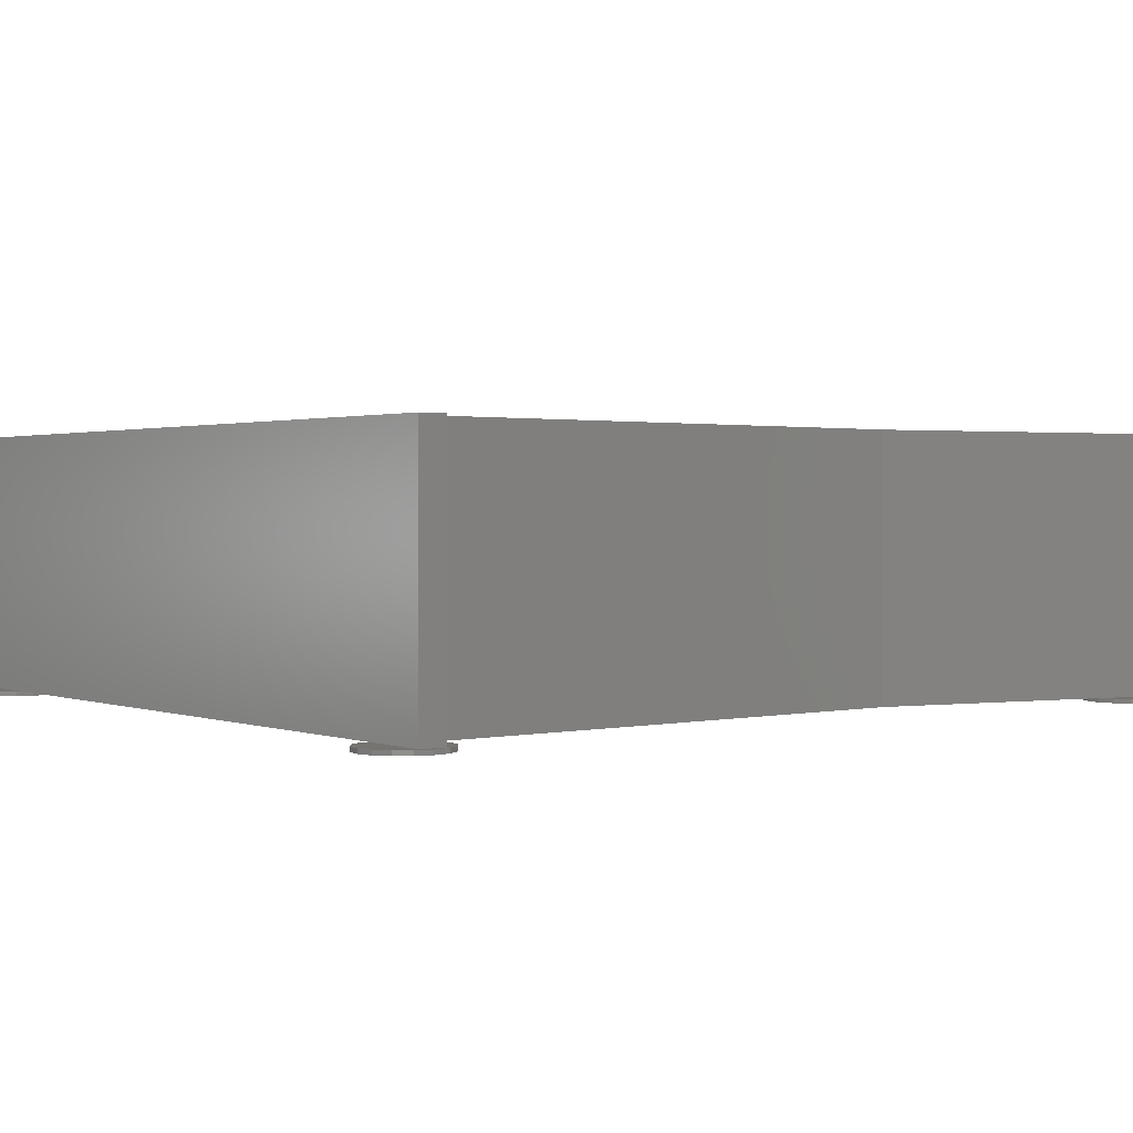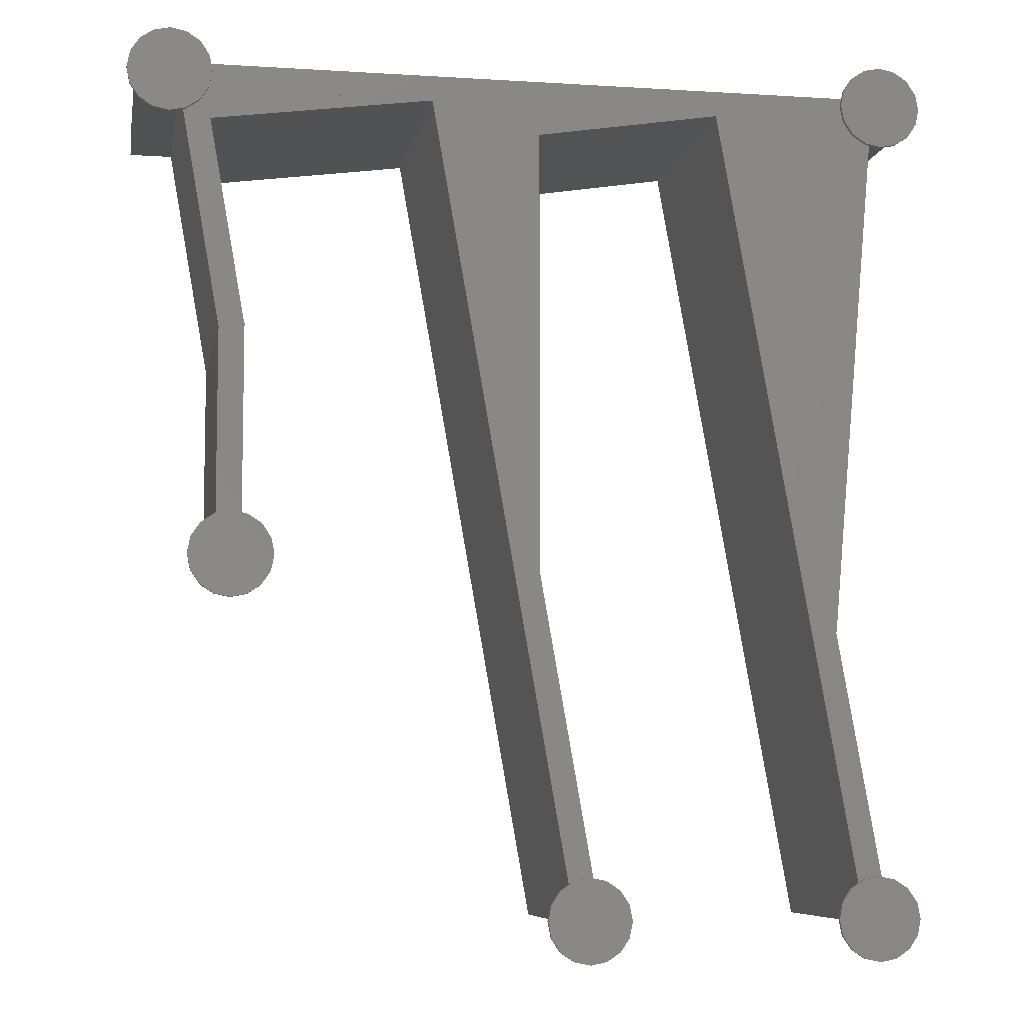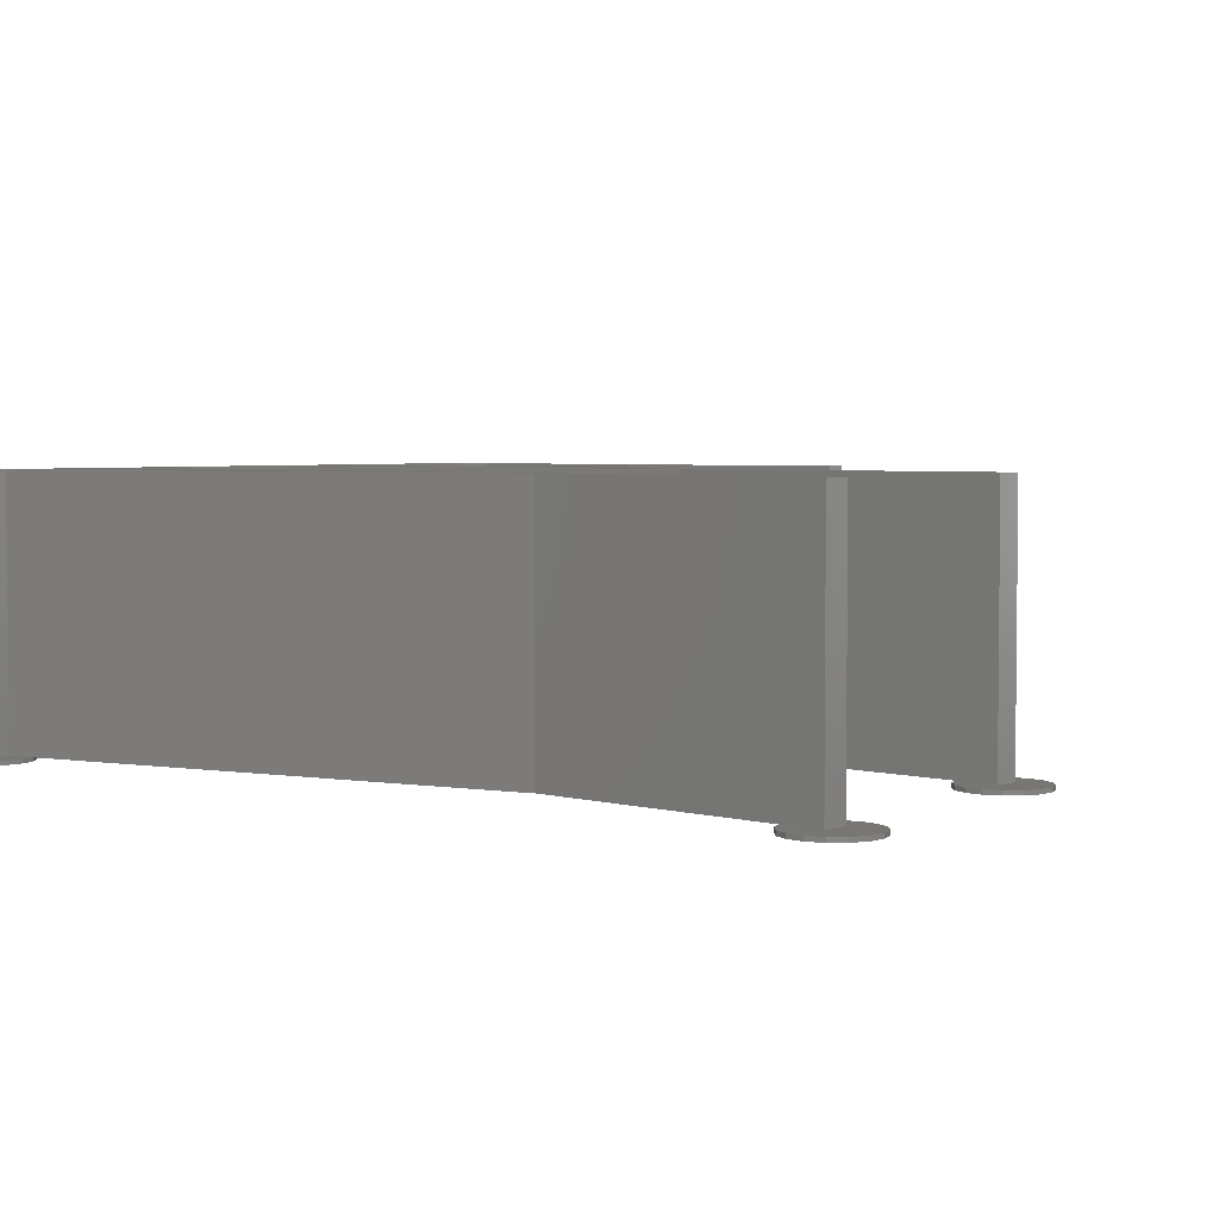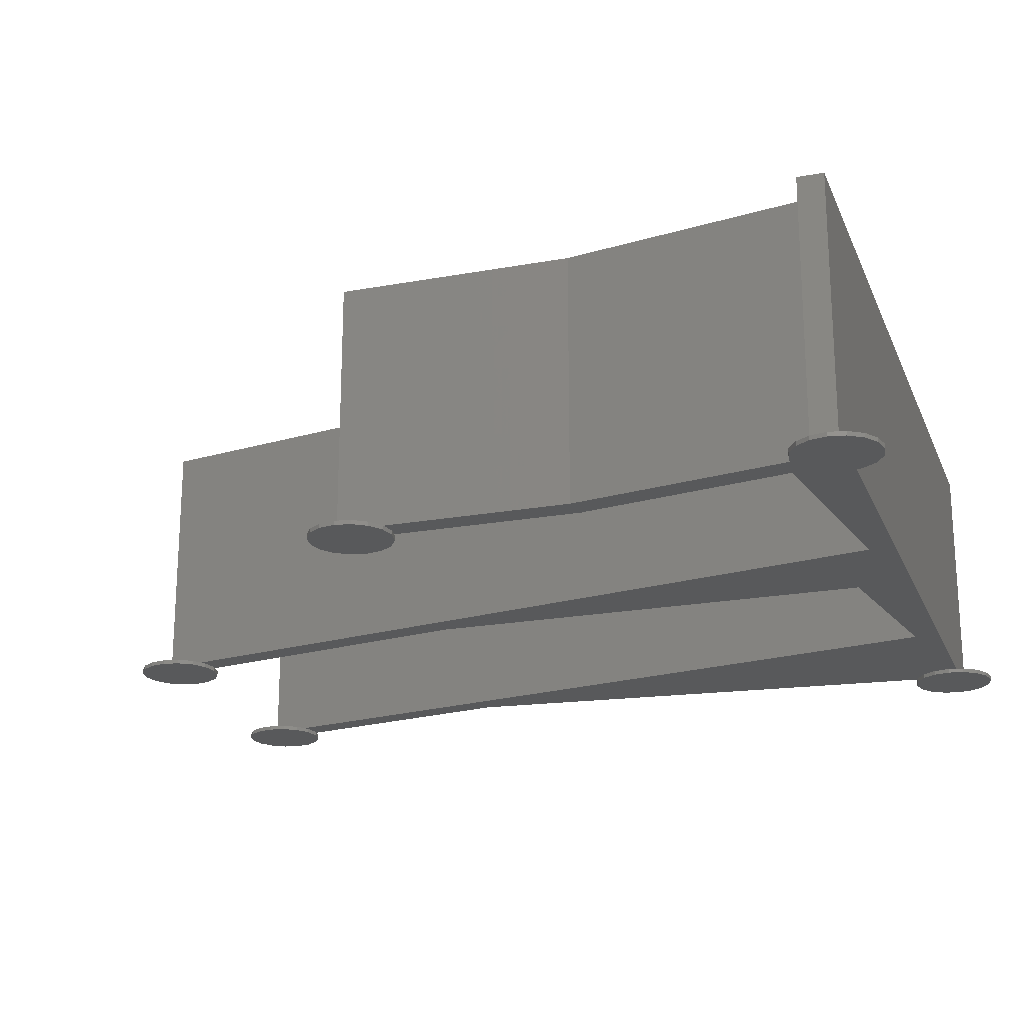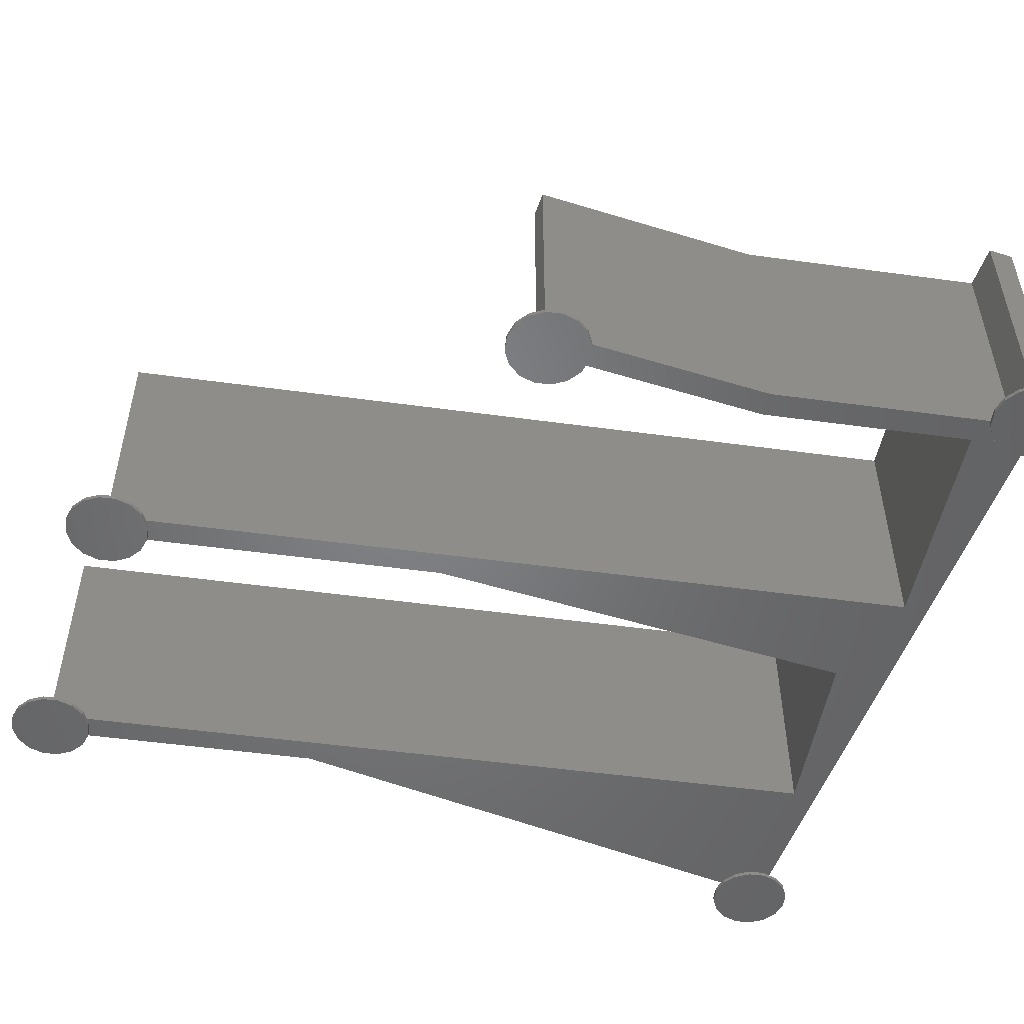
<metadata>
{"format":"stl","ext":"stl","renderer":"f3d","projection":"perspective","resolution":1024,"background":"white","views":[{"elev":1.3,"azim":-125.8,"up":"+Z"},{"elev":-7.3,"azim":169.8,"up":"+Y"},{"elev":3.7,"azim":-57.1,"up":"+Z"},{"elev":-20.8,"azim":108.3,"up":"+Z"},{"elev":-51.2,"azim":71.5,"up":"+Z"}]}
</metadata>
<code>
# stl→obj: 237 verts, 470 faces
v -1 -1 -0.5
v -0.6194 0.9134 -0.5
v -0.6194 -2.913 -0.5
v 0.4645 2.536 -0.5
v 2.087 3.619 -0.5
v 4 4 -0.5
v 5.913 3.619 -0.5
v 7.536 2.536 -0.5
v 8.619 0.9134 -0.5
v 9 -1 -0.5
v 8.619 -2.913 -0.5
v 7.536 -4.536 -0.5
v 5.913 -5.619 -0.5
v 4 -6 -0.5
v 2.087 -5.619 -0.5
v 0.4645 -4.536 -0.5
v -1 -1 0
v -0.6194 0.9134 -0
v -0.6194 -2.913 0
v 0.4645 -4.536 0
v 2.087 -5.619 0
v 4 -6 0
v 5.316 -5.738 0
v 5.913 -5.619 0
v 7.536 -4.536 0
v 8.142 -3.627 0
v 8.562 -3 0
v 8.619 -2.913 0
v 9 -1 0
v 8.619 0.9134 -0
v 7.536 2.536 -0
v 5.913 3.619 -0
v 4 4 -0
v 2.087 3.619 -0
v 0.4645 2.536 -0
v 0 -1 0
v 0 -3 0
v 5.076 -3 0
v 5.076 -3 30
v 10.59 -66.02 0
v 10.59 -66.02 30
v 0 0 0
v 95 0 0
v 86 -1 0
v 95 -1 0
v 46.81 -59.5 0
v 59.82 -3 0
v 42.72 -100 0
v 46.8 -3 0
v 24.82 -3 0
v 49.8 -42.57 0
v 46.8 -59.5 0
v 7.72 -100 0
v 12.63 -54.89 0
v 49.8 -3 0
v 10.67 -66.01 0
v 4.909 -100 0
v 86.44 -3 0
v 4.681 -99.96 0
v 21.78 -3 0
v 56.78 -3 0
v 86.38 -2.913 0
v 39.91 -100 0
v 39.68 -99.96 0
v 0 0 30
v 0 -3 30
v 7 -2.75 30
v 87.5 -2.75 30
v 95 0 30
v 81.8 -31 30
v 81.8 -59 30
v 81.84 -31 30
v 12.5 -60.75 30
v 89.82 -3 30
v 86.15 -6.567 30
v 87.5 -6.75 30
v 95 -3 30
v 84.8 -59 30
v 84.8 -31.49 30
v 23.97 -2.905 30
v 24.82 -3.041 30
v 7.635 -100.5 30
v 10.67 -66.01 30
v 4.681 -99.96 30
v 7.635 -100.5 0
v 1.381 -98.09 0
v 1 -100 0
v 1.381 -101.9 0
v 4.087 -104.6 0
v 2.464 -103.5 0
v 6 -105 0
v 7.913 -104.6 0
v 9.536 -103.5 0
v 10.62 -98.09 0
v 11 -100 0
v 9.536 -96.46 0
v 7.913 -95.38 0
v 6 -95 0
v 4.087 -95.38 0
v 2.464 -96.46 0
v 10.62 -101.9 0
v 24.82 -3.041 0
v 46.8 -6.558 0
v 46.8 -59.5 30
v 46.8 -6.558 30
v 46.81 -59.5 30
v 39.68 -99.96 30
v 42.64 -100.5 30
v 42.64 -100.5 0
v 36.38 -98.09 0
v 36 -100 0
v 36.38 -101.9 0
v 39.09 -104.6 0
v 37.46 -103.5 0
v 41 -105 0
v 42.91 -104.6 0
v 44.54 -103.5 0
v 45.62 -98.09 0
v 46 -100 0
v 44.54 -96.46 0
v 42.91 -95.38 0
v 41 -95 0
v 39.09 -95.38 0
v 37.46 -96.46 0
v 45.62 -101.9 0
v 59.82 -3 30
v 59.84 -3 0
v 59.84 -3 30
v 86.38 -2.913 -0.5
v 87.46 -4.536 -0.5
v 86.71 -3.401 0
v 87.46 -4.536 0
v 86 -1 -0.5
v 86.38 0.9134 -0.5
v 86.38 0.9134 -0
v 95 -3 0
v 95.62 -2.913 0
v 89.82 -3 0
v 89.35 -5.672 0
v 96 -1 0
v 91 -6 0
v 92.91 -5.619 0
v 94.54 -4.536 0
v 95.62 0.9134 -0
v 94.54 2.536 -0
v 92.91 3.619 -0
v 91 4 -0
v 89.09 3.619 -0
v 87.46 2.536 -0
v 84.8 -31.49 0
v 84.8 -58 0
v 84.8 -59 0
v 81.8 -59 0
v 81.8 -31 0
v 81.8 -58 0
v 81.84 -31 0
v 86.15 -6.567 0
v 58.49 -2.816 30
v 47.66 -6.696 30
v 49.5 -50.75 30
v 1 -100 -0.5
v 1.381 -98.09 -0.5
v 2.464 -96.46 -0.5
v 4.087 -95.38 -0.5
v 6 -95 -0.5
v 7.913 -95.38 -0.5
v 9.536 -96.46 -0.5
v 10.62 -98.09 -0.5
v 11 -100 -0.5
v 10.62 -101.9 -0.5
v 9.536 -103.5 -0.5
v 7.913 -104.6 -0.5
v 6 -105 -0.5
v 4.087 -104.6 -0.5
v 2.464 -103.5 -0.5
v 1.381 -101.9 -0.5
v 36 -100 -0.5
v 36.38 -98.09 -0.5
v 37.46 -96.46 -0.5
v 39.09 -95.38 -0.5
v 41 -95 -0.5
v 42.91 -95.38 -0.5
v 44.54 -96.46 -0.5
v 45.62 -98.09 -0.5
v 46 -100 -0.5
v 45.62 -101.9 -0.5
v 44.54 -103.5 -0.5
v 42.91 -104.6 -0.5
v 41 -105 -0.5
v 39.09 -104.6 -0.5
v 37.46 -103.5 -0.5
v 36.38 -101.9 -0.5
v 89.09 -5.619 0
v 89.09 -5.619 -0.5
v 87.46 2.536 -0.5
v 89.09 3.619 -0.5
v 91 4 -0.5
v 92.91 3.619 -0.5
v 94.54 2.536 -0.5
v 95.62 0.9134 -0.5
v 96 -1 -0.5
v 95.62 -2.913 -0.5
v 94.54 -4.536 -0.5
v 92.91 -5.619 -0.5
v 91 -6 -0.5
v 78.38 -56.09 0
v 78 -58 0
v 78.38 -59.91 0
v 81.09 -62.62 0
v 79.46 -61.54 0
v 83 -63 0
v 84.91 -62.62 0
v 87.62 -56.09 0
v 88 -58 0
v 86.54 -54.46 0
v 84.91 -53.38 0
v 83 -53 0
v 81.09 -53.38 0
v 79.46 -54.46 0
v 86.54 -61.54 0
v 87.62 -59.91 0
v 78 -58 -0.5
v 78.38 -56.09 -0.5
v 79.46 -54.46 -0.5
v 81.09 -53.38 -0.5
v 83 -53 -0.5
v 84.91 -53.38 -0.5
v 86.54 -54.46 -0.5
v 87.62 -56.09 -0.5
v 88 -58 -0.5
v 87.62 -59.91 -0.5
v 86.54 -61.54 -0.5
v 84.91 -62.62 -0.5
v 83 -63 -0.5
v 81.09 -62.62 -0.5
v 79.46 -61.54 -0.5
v 78.38 -59.91 -0.5
f 1 2 3
f 3 2 4
f 3 4 5
f 3 5 6
f 3 6 7
f 3 7 8
f 3 8 9
f 3 9 10
f 3 10 11
f 3 11 12
f 3 12 13
f 3 13 14
f 3 14 15
f 3 15 16
f 1 17 2
f 2 17 18
f 1 3 17
f 17 3 19
f 3 16 19
f 19 16 20
f 20 16 15
f 21 20 15
f 21 15 14
f 22 21 14
f 22 14 13
f 23 22 13
f 24 23 13
f 24 13 12
f 25 24 12
f 25 12 11
f 26 25 11
f 27 26 11
f 28 27 11
f 28 11 10
f 29 28 10
f 10 9 30
f 29 10 30
f 9 8 31
f 30 9 31
f 7 32 8
f 8 32 31
f 6 33 7
f 7 33 32
f 5 34 6
f 6 34 33
f 4 35 5
f 5 35 34
f 2 18 4
f 4 18 35
f 18 17 19
f 36 29 18
f 37 18 19
f 20 37 19
f 30 18 29
f 31 18 30
f 32 18 31
f 33 18 32
f 34 18 33
f 35 18 34
f 37 36 18
f 38 22 23
f 38 21 22
f 38 20 21
f 38 37 20
f 38 23 39
f 39 23 40
f 39 40 41
f 42 43 36
f 44 43 45
f 36 43 29
f 46 47 48
f 29 49 50
f 51 47 46
f 49 46 52
f 53 54 50
f 29 55 49
f 53 56 54
f 54 23 24
f 56 53 57
f 29 58 47
f 56 57 59
f 23 54 56
f 54 25 26
f 23 56 40
f 60 50 54
f 29 47 61
f 29 61 55
f 29 62 58
f 54 24 25
f 28 60 27
f 44 62 29
f 44 29 43
f 49 55 46
f 61 47 51
f 55 51 46
f 46 48 63
f 46 63 64
f 29 50 60
f 29 60 28
f 26 27 54
f 54 27 60
f 42 36 65
f 65 36 37
f 65 37 66
f 66 37 38
f 39 66 38
f 67 65 66
f 67 68 69
f 70 71 72
f 39 67 66
f 73 67 39
f 69 65 67
f 73 39 41
f 74 69 68
f 75 72 76
f 74 77 69
f 78 79 71
f 79 76 72
f 71 79 72
f 68 76 74
f 80 73 81
f 79 74 76
f 82 83 84
f 83 73 41
f 82 73 83
f 82 81 73
f 41 40 56
f 83 41 56
f 59 84 56
f 56 84 83
f 84 59 57
f 82 84 85
f 85 84 57
f 86 87 88
f 89 86 90
f 90 86 88
f 91 86 89
f 92 86 91
f 93 86 92
f 57 86 93
f 57 53 86
f 94 86 95
f 96 86 94
f 97 86 96
f 98 86 97
f 99 86 98
f 100 86 99
f 95 85 101
f 101 57 93
f 95 53 85
f 95 86 53
f 85 57 101
f 82 85 53
f 102 81 82
f 102 82 53
f 50 102 53
f 103 52 104
f 49 52 103
f 103 104 105
f 104 52 46
f 106 104 46
f 64 107 46
f 46 107 106
f 107 64 63
f 108 107 109
f 109 107 63
f 110 111 112
f 113 110 114
f 114 110 112
f 115 110 113
f 116 110 115
f 117 110 116
f 63 110 117
f 63 48 110
f 118 110 119
f 120 110 118
f 121 110 120
f 122 110 121
f 123 110 122
f 124 110 123
f 119 109 125
f 125 63 117
f 119 48 109
f 119 110 48
f 109 63 125
f 108 109 48
f 126 108 47
f 47 108 48
f 127 47 58
f 127 128 126
f 126 47 127
f 129 130 62
f 131 130 132
f 62 130 58
f 131 58 130
f 133 129 44
f 44 129 62
f 133 44 134
f 134 44 135
f 136 137 45
f 135 44 45
f 138 139 136
f 140 135 45
f 139 141 136
f 141 142 136
f 142 143 136
f 143 137 136
f 137 140 45
f 140 144 135
f 144 145 135
f 145 146 135
f 146 147 135
f 147 148 135
f 148 149 135
f 45 43 69
f 136 45 77
f 77 45 69
f 42 65 43
f 43 65 69
f 74 138 136
f 77 74 136
f 79 150 139
f 138 79 139
f 74 79 138
f 151 150 79
f 152 151 78
f 78 151 79
f 71 153 152
f 78 71 152
f 154 155 70
f 70 155 153
f 70 153 71
f 154 70 156
f 156 70 72
f 156 72 157
f 156 157 131
f 157 72 75
f 75 158 128
f 127 157 128
f 157 75 128
f 75 76 158
f 80 67 73
f 158 67 80
f 159 158 80
f 158 76 68
f 68 67 158
f 160 158 159
f 105 80 81
f 102 103 81
f 103 105 81
f 105 159 80
f 161 87 162
f 162 87 86
f 162 86 163
f 163 86 100
f 163 100 164
f 164 100 99
f 164 99 165
f 165 99 98
f 165 98 166
f 166 98 97
f 166 97 167
f 167 97 96
f 168 167 96
f 94 168 96
f 169 168 94
f 95 169 94
f 101 170 169
f 95 101 169
f 93 171 170
f 101 93 170
f 92 172 171
f 93 92 171
f 91 173 172
f 92 91 172
f 89 174 173
f 91 89 173
f 90 175 174
f 89 90 174
f 176 175 88
f 88 175 90
f 161 176 87
f 87 176 88
f 102 50 103
f 103 50 49
f 106 107 108
f 160 159 106
f 160 106 108
f 104 106 159
f 158 126 128
f 126 160 108
f 105 104 159
f 158 160 126
f 177 111 178
f 178 111 110
f 178 110 179
f 179 110 124
f 179 124 180
f 180 124 123
f 180 123 181
f 181 123 122
f 181 122 182
f 182 122 121
f 182 121 183
f 183 121 120
f 184 183 120
f 118 184 120
f 185 184 118
f 119 185 118
f 125 186 185
f 119 125 185
f 117 187 186
f 125 117 186
f 116 188 187
f 117 116 187
f 115 189 188
f 116 115 188
f 113 190 189
f 115 113 189
f 114 191 190
f 113 114 190
f 192 191 112
f 112 191 114
f 177 192 111
f 111 192 112
f 127 58 157
f 157 58 131
f 154 156 155
f 155 156 131
f 155 131 132
f 150 132 193
f 155 132 150
f 151 155 150
f 150 193 139
f 132 130 194
f 193 132 194
f 133 134 129
f 129 134 195
f 129 195 196
f 129 196 197
f 129 197 198
f 129 198 199
f 129 199 200
f 129 200 201
f 129 201 202
f 129 202 203
f 129 203 204
f 129 204 205
f 129 205 194
f 129 194 130
f 134 135 195
f 195 135 149
f 195 149 196
f 196 149 148
f 196 148 197
f 197 148 147
f 197 147 198
f 198 147 146
f 198 146 199
f 199 146 145
f 200 199 145
f 144 200 145
f 201 200 144
f 140 201 144
f 137 202 201
f 140 137 201
f 143 203 202
f 137 143 202
f 142 204 203
f 143 142 203
f 141 205 204
f 142 141 204
f 193 194 205
f 139 193 205
f 141 139 205
f 51 55 61
f 206 207 208
f 209 206 210
f 210 206 208
f 211 206 209
f 212 206 211
f 153 206 212
f 155 151 206
f 213 206 214
f 215 206 213
f 216 206 215
f 217 206 216
f 218 206 217
f 219 206 218
f 220 153 212
f 151 152 221
f 214 151 221
f 214 206 151
f 221 152 220
f 153 155 206
f 152 153 220
f 161 162 176
f 176 162 163
f 176 163 164
f 176 164 165
f 176 165 166
f 176 166 167
f 176 167 168
f 176 168 169
f 176 169 170
f 176 170 171
f 176 171 172
f 176 172 173
f 176 173 174
f 176 174 175
f 177 178 192
f 192 178 179
f 192 179 180
f 192 180 181
f 192 181 182
f 192 182 183
f 192 183 184
f 192 184 185
f 192 185 186
f 192 186 187
f 192 187 188
f 192 188 189
f 192 189 190
f 192 190 191
f 222 207 223
f 223 207 206
f 223 206 224
f 224 206 219
f 224 219 225
f 225 219 218
f 225 218 226
f 226 218 217
f 226 217 227
f 227 217 216
f 227 216 228
f 228 216 215
f 229 228 215
f 213 229 215
f 230 229 213
f 214 230 213
f 221 231 230
f 214 221 230
f 220 232 231
f 221 220 231
f 212 233 232
f 220 212 232
f 211 234 233
f 212 211 233
f 209 235 234
f 211 209 234
f 210 236 235
f 209 210 235
f 237 236 208
f 208 236 210
f 222 237 207
f 207 237 208
f 222 223 237
f 237 223 224
f 237 224 225
f 237 225 226
f 237 226 227
f 237 227 228
f 237 228 229
f 237 229 230
f 237 230 231
f 237 231 232
f 237 232 233
f 237 233 234
f 237 234 235
f 237 235 236

</code>
